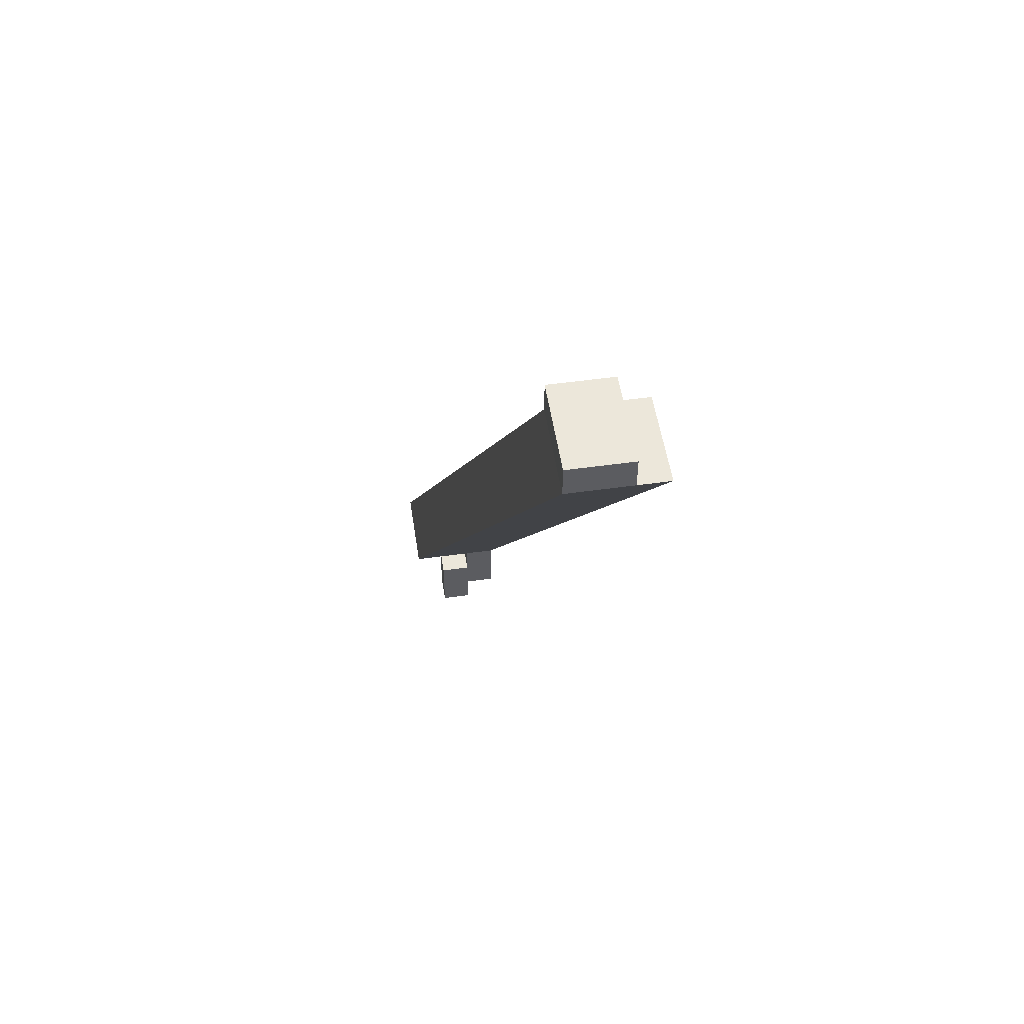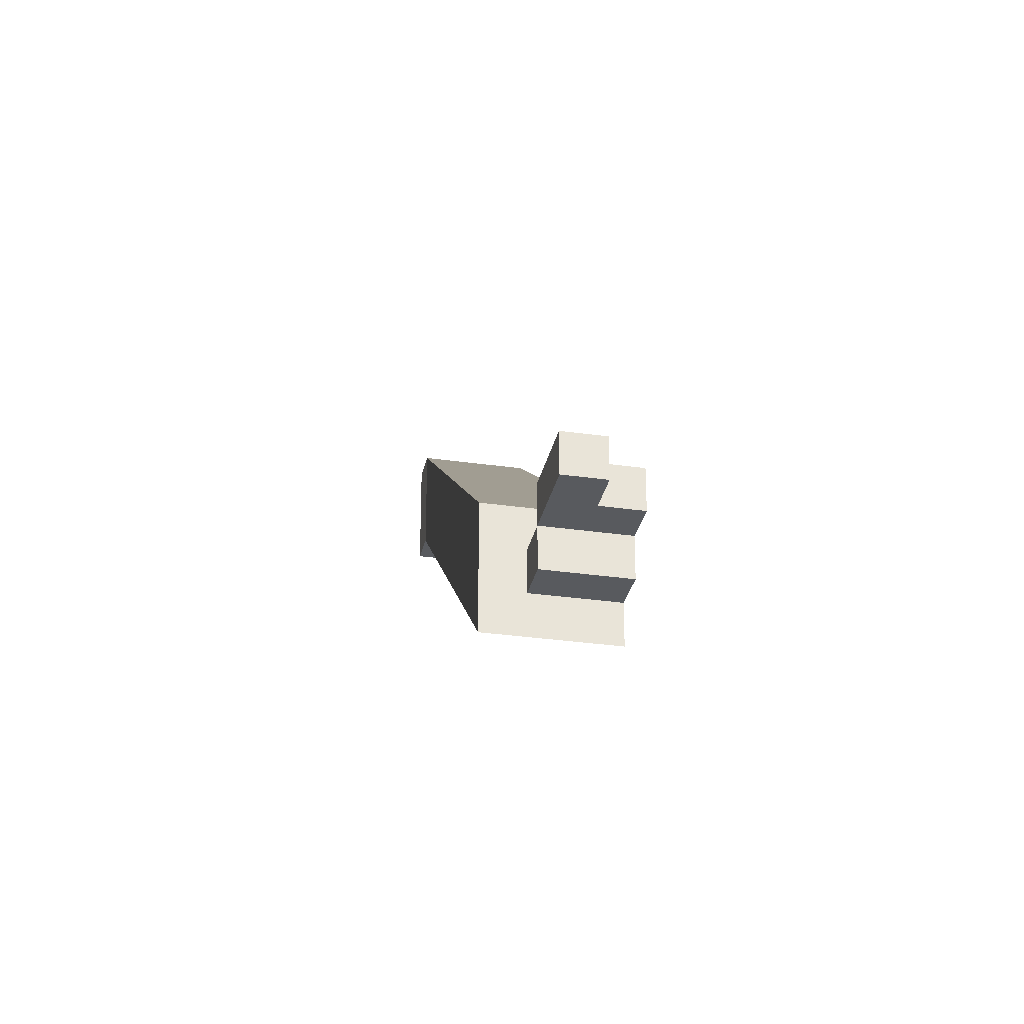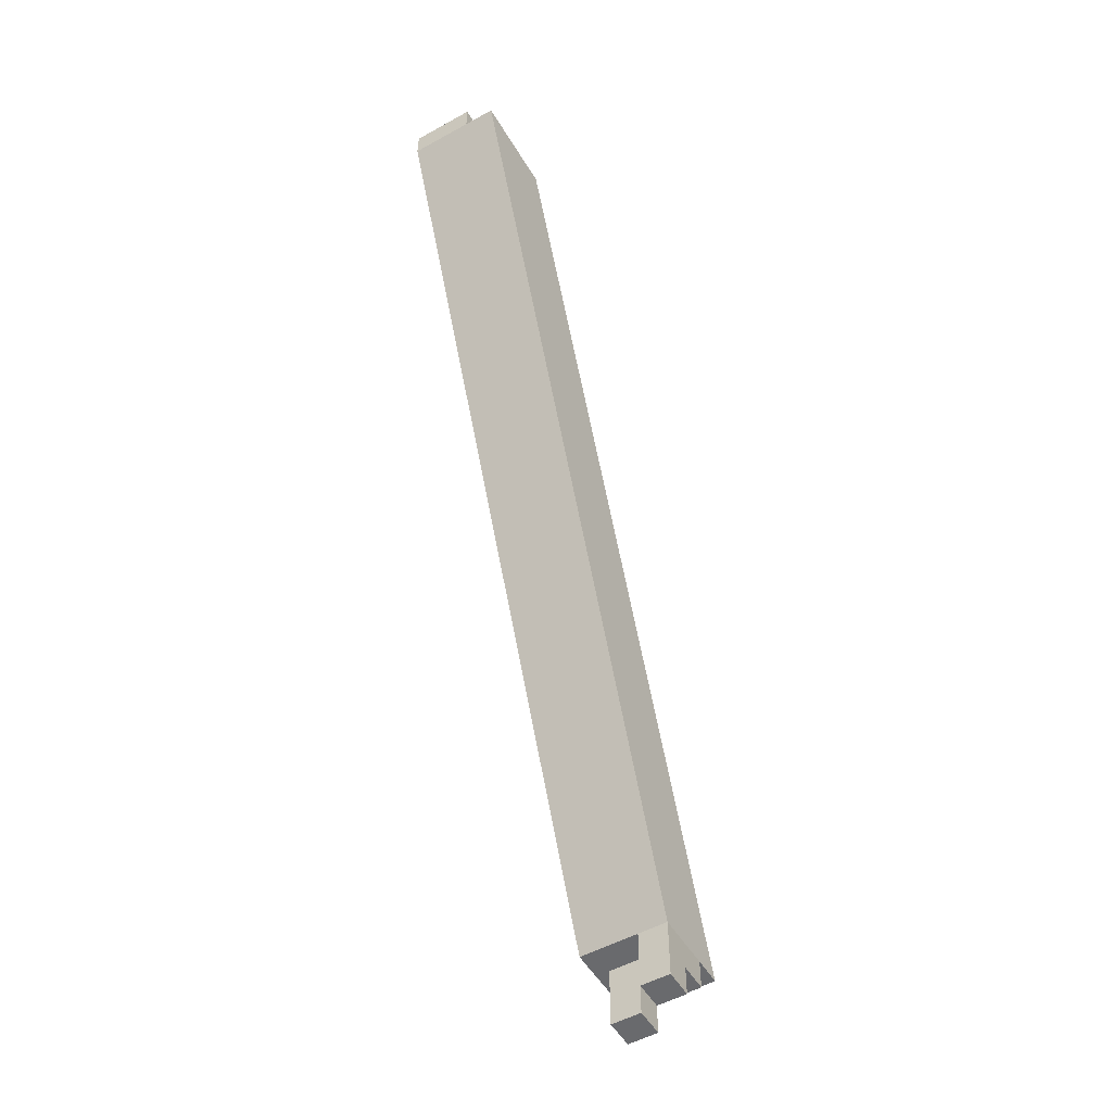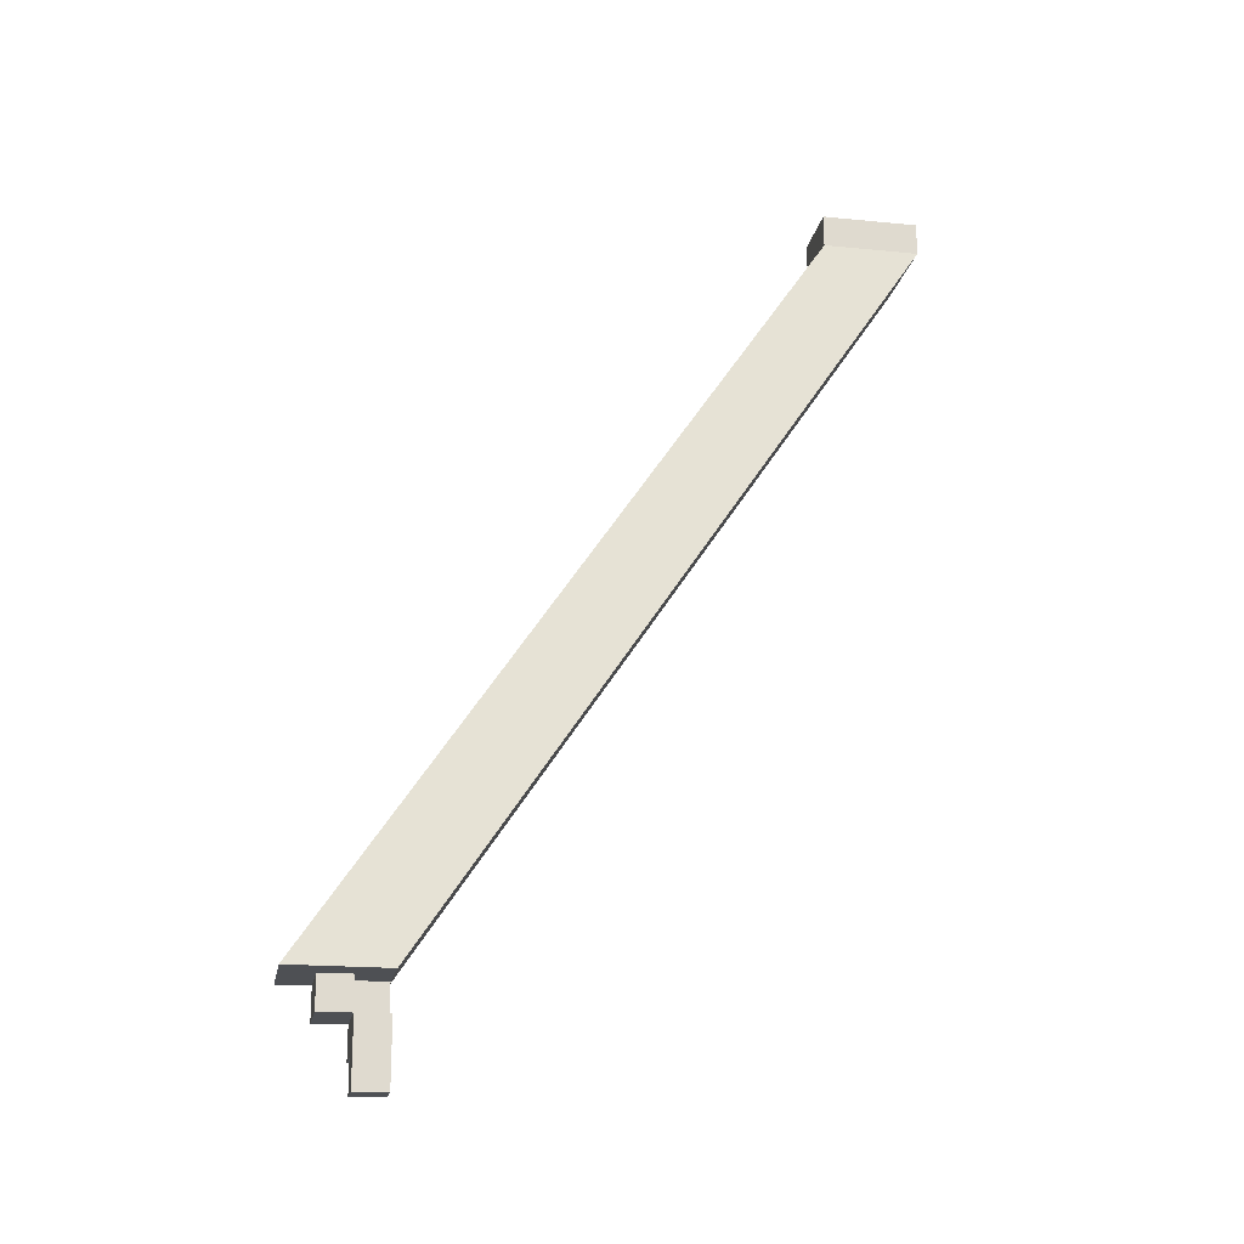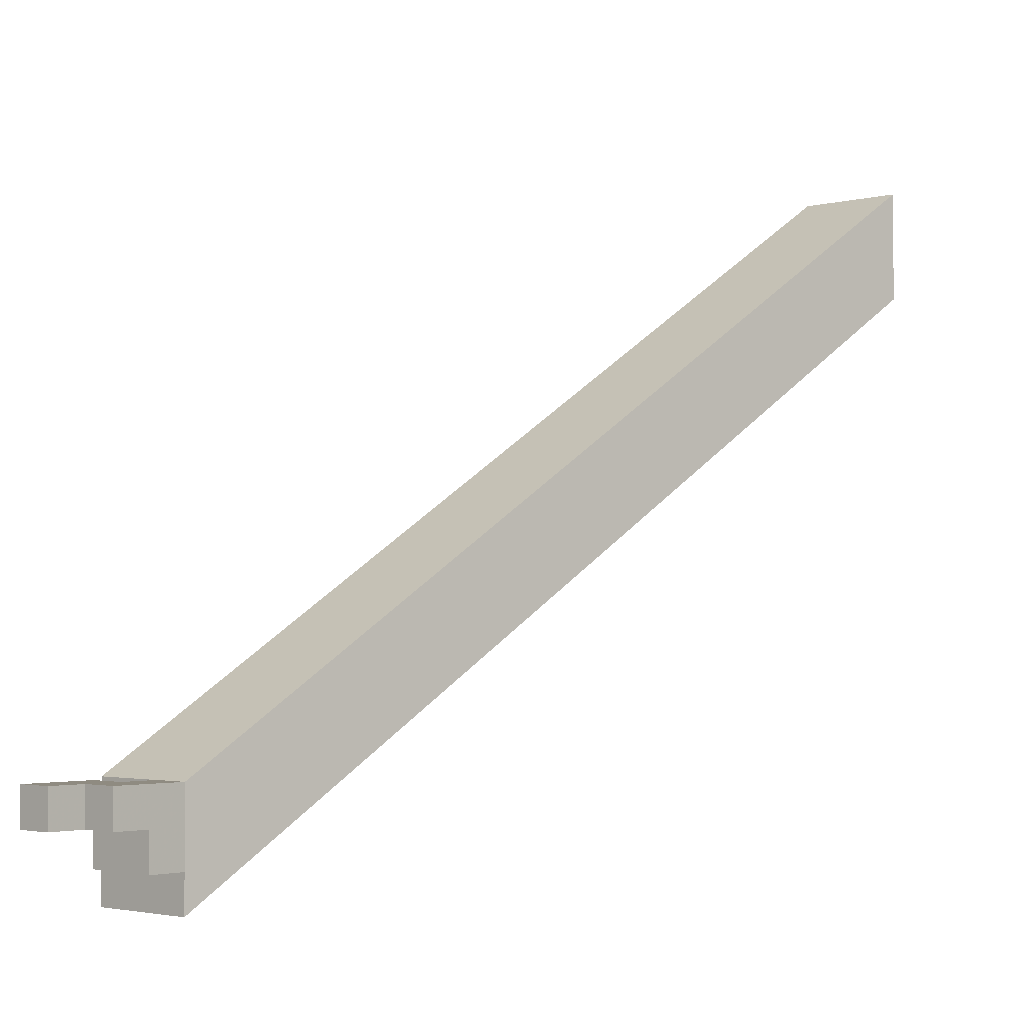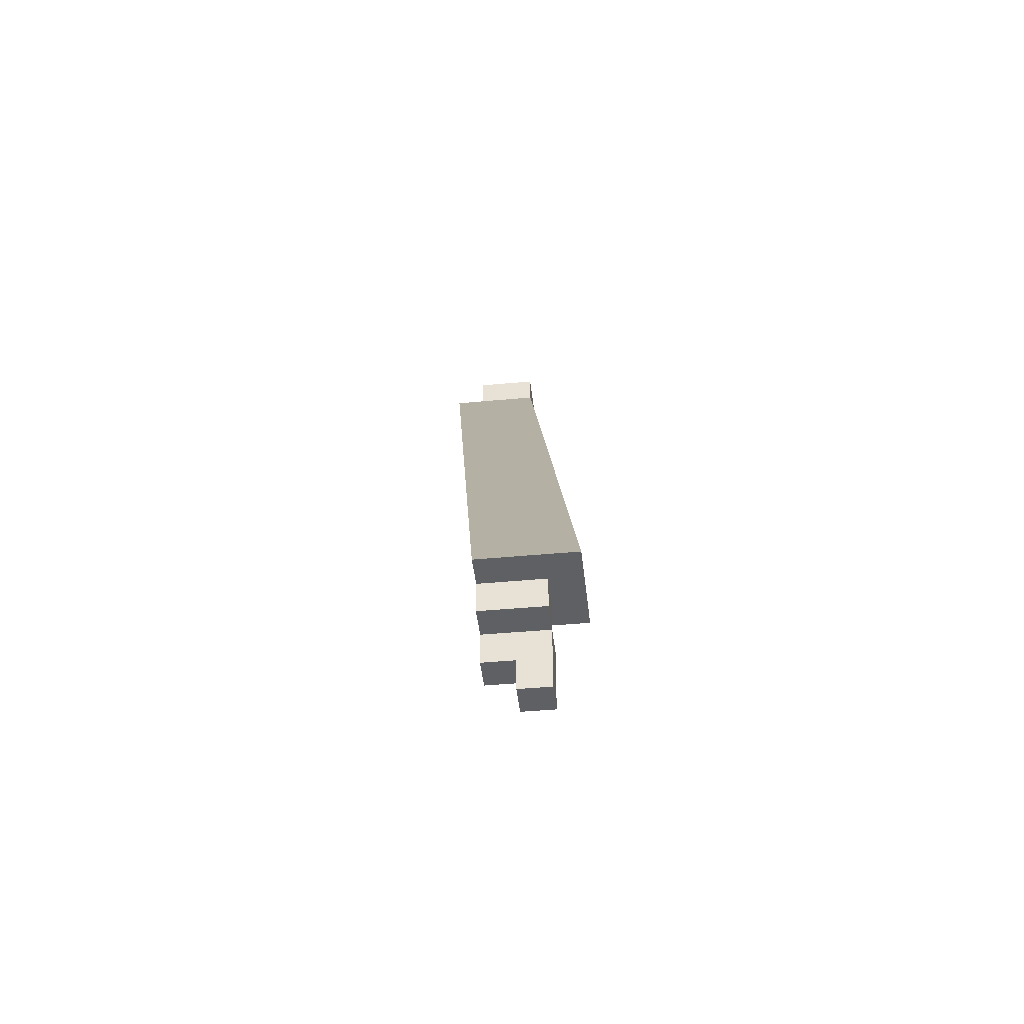
<metadata>
{"format":"obj","ext":"obj","renderer":"f3d","projection":"perspective","resolution":1024,"background":"white","views":[{"elev":52.2,"azim":171.4,"up":"+Z"},{"elev":-30.7,"azim":168.2,"up":"+Y"},{"elev":-53.1,"azim":-149.5,"up":"+Z"},{"elev":-19.0,"azim":79.4,"up":"+Z"},{"elev":-2.5,"azim":-136.8,"up":"+Y"},{"elev":-43.8,"azim":6.3,"up":"+Z"}]}
</metadata>
<code>
v -0.03714 0.07764 -0.0758
v -0.02214 0.07764 -0.0758
v -0.02214 0.09264 -0.0758
v -0.03714 0.09264 -0.0758
v -0.02285 -0.000962 -0.193
v -0.02285 0.01404 -0.193
v -0.007852 0.01404 -0.193
v -0.007852 -0.000962 -0.193
v -0.03214 0.07764 -0.0758
v -0.03214 0.07764 -0.0708
v -0.03214 0.08264 -0.0758
v -0.03214 0.08264 -0.0708
v -0.02714 0.07764 -0.0758
v -0.02714 0.07764 -0.0708
v -0.02714 0.08264 -0.0758
v -0.02714 0.08264 -0.0708
v -0.03214 0.08264 -0.0758
v -0.03214 0.08264 -0.0708
v -0.03214 0.08764 -0.0758
v -0.03214 0.08764 -0.0708
v -0.02714 0.08264 -0.0758
v -0.02714 0.08264 -0.0708
v -0.02714 0.08764 -0.0758
v -0.02714 0.08764 -0.0708
v -0.03214 0.08764 -0.0758
v -0.03214 0.08764 -0.0708
v -0.03214 0.09264 -0.0758
v -0.03214 0.09264 -0.0708
v -0.02714 0.08764 -0.0758
v -0.02714 0.08764 -0.0708
v -0.02714 0.09264 -0.0758
v -0.02714 0.09264 -0.0708
v -0.02714 0.07764 -0.0758
v -0.02714 0.07764 -0.0708
v -0.02714 0.08264 -0.0758
v -0.02714 0.08264 -0.0708
v -0.02214 0.07764 -0.0758
v -0.02214 0.07764 -0.0708
v -0.02214 0.08264 -0.0758
v -0.02214 0.08264 -0.0708
v -0.02714 0.08264 -0.0758
v -0.02714 0.08264 -0.0708
v -0.02714 0.08764 -0.0758
v -0.02714 0.08764 -0.0708
v -0.02214 0.08264 -0.0758
v -0.02214 0.08264 -0.0708
v -0.02214 0.08764 -0.0758
v -0.02214 0.08764 -0.0708
v -0.02714 0.08764 -0.0758
v -0.02714 0.08764 -0.0708
v -0.02714 0.09264 -0.0758
v -0.02714 0.09264 -0.0708
v -0.02214 0.08764 -0.0758
v -0.02214 0.08764 -0.0708
v -0.02214 0.09264 -0.0758
v -0.02214 0.09264 -0.0708
v -0.02285 0.004038 -0.198
v -0.02285 0.004038 -0.193
v -0.02285 0.009038 -0.198
v -0.02285 0.009038 -0.193
v -0.01785 0.004038 -0.198
v -0.01785 0.004038 -0.193
v -0.01785 0.009038 -0.198
v -0.01785 0.009038 -0.193
v -0.02285 0.009038 -0.203
v -0.02285 0.009038 -0.198
v -0.02285 0.01404 -0.203
v -0.02285 0.01404 -0.198
v -0.01785 0.009038 -0.203
v -0.01785 0.009038 -0.198
v -0.01785 0.01404 -0.203
v -0.01785 0.01404 -0.198
v -0.02285 0.009038 -0.198
v -0.02285 0.009038 -0.193
v -0.02285 0.01404 -0.198
v -0.02285 0.01404 -0.193
v -0.01785 0.009038 -0.198
v -0.01785 0.009038 -0.193
v -0.01785 0.01404 -0.198
v -0.01785 0.01404 -0.193
v -0.01785 0.004038 -0.198
v -0.01785 0.004038 -0.193
v -0.01785 0.009038 -0.198
v -0.01785 0.009038 -0.193
v -0.01285 0.004038 -0.198
v -0.01285 0.004038 -0.193
v -0.01285 0.009038 -0.198
v -0.01285 0.009038 -0.193
v -0.01785 0.009038 -0.208
v -0.01785 0.009038 -0.203
v -0.01785 0.01404 -0.208
v -0.01785 0.01404 -0.203
v -0.01285 0.009038 -0.208
v -0.01285 0.009038 -0.203
v -0.01285 0.01404 -0.208
v -0.01285 0.01404 -0.203
v -0.01785 0.009038 -0.203
v -0.01785 0.009038 -0.198
v -0.01785 0.01404 -0.203
v -0.01785 0.01404 -0.198
v -0.01285 0.009038 -0.203
v -0.01285 0.009038 -0.198
v -0.01285 0.01404 -0.203
v -0.01285 0.01404 -0.198
f 1 2 3
f 3 4 1
f 5 6 7
f 7 8 5
f 2 1 5
f 5 8 2
f 3 2 8
f 8 7 3
f 4 3 7
f 7 6 4
f 1 4 6
f 6 5 1
f 9 15 13
f 9 11 15
f 9 12 11
f 9 10 12
f 11 16 15
f 11 12 16
f 13 15 16
f 13 16 14
f 9 13 14
f 9 14 10
f 10 14 16
f 10 16 12
f 17 23 21
f 17 19 23
f 17 20 19
f 17 18 20
f 19 24 23
f 19 20 24
f 21 23 24
f 21 24 22
f 17 21 22
f 17 22 18
f 18 22 24
f 18 24 20
f 25 31 29
f 25 27 31
f 25 28 27
f 25 26 28
f 27 32 31
f 27 28 32
f 29 31 32
f 29 32 30
f 25 29 30
f 25 30 26
f 26 30 32
f 26 32 28
f 33 39 37
f 33 35 39
f 33 36 35
f 33 34 36
f 35 40 39
f 35 36 40
f 37 39 40
f 37 40 38
f 33 37 38
f 33 38 34
f 34 38 40
f 34 40 36
f 41 47 45
f 41 43 47
f 41 44 43
f 41 42 44
f 43 48 47
f 43 44 48
f 45 47 48
f 45 48 46
f 41 45 46
f 41 46 42
f 42 46 48
f 42 48 44
f 49 55 53
f 49 51 55
f 49 52 51
f 49 50 52
f 51 56 55
f 51 52 56
f 53 55 56
f 53 56 54
f 49 53 54
f 49 54 50
f 50 54 56
f 50 56 52
f 57 63 61
f 57 59 63
f 57 60 59
f 57 58 60
f 59 64 63
f 59 60 64
f 61 63 64
f 61 64 62
f 57 61 62
f 57 62 58
f 58 62 64
f 58 64 60
f 65 71 69
f 65 67 71
f 65 68 67
f 65 66 68
f 67 72 71
f 67 68 72
f 69 71 72
f 69 72 70
f 65 69 70
f 65 70 66
f 66 70 72
f 66 72 68
f 73 79 77
f 73 75 79
f 73 76 75
f 73 74 76
f 75 80 79
f 75 76 80
f 77 79 80
f 77 80 78
f 73 77 78
f 73 78 74
f 74 78 80
f 74 80 76
f 81 87 85
f 81 83 87
f 81 84 83
f 81 82 84
f 83 88 87
f 83 84 88
f 85 87 88
f 85 88 86
f 81 85 86
f 81 86 82
f 82 86 88
f 82 88 84
f 89 95 93
f 89 91 95
f 89 92 91
f 89 90 92
f 91 96 95
f 91 92 96
f 93 95 96
f 93 96 94
f 89 93 94
f 89 94 90
f 90 94 96
f 90 96 92
f 97 103 101
f 97 99 103
f 97 100 99
f 97 98 100
f 99 104 103
f 99 100 104
f 101 103 104
f 101 104 102
f 97 101 102
f 97 102 98
f 98 102 104
f 98 104 100

</code>
